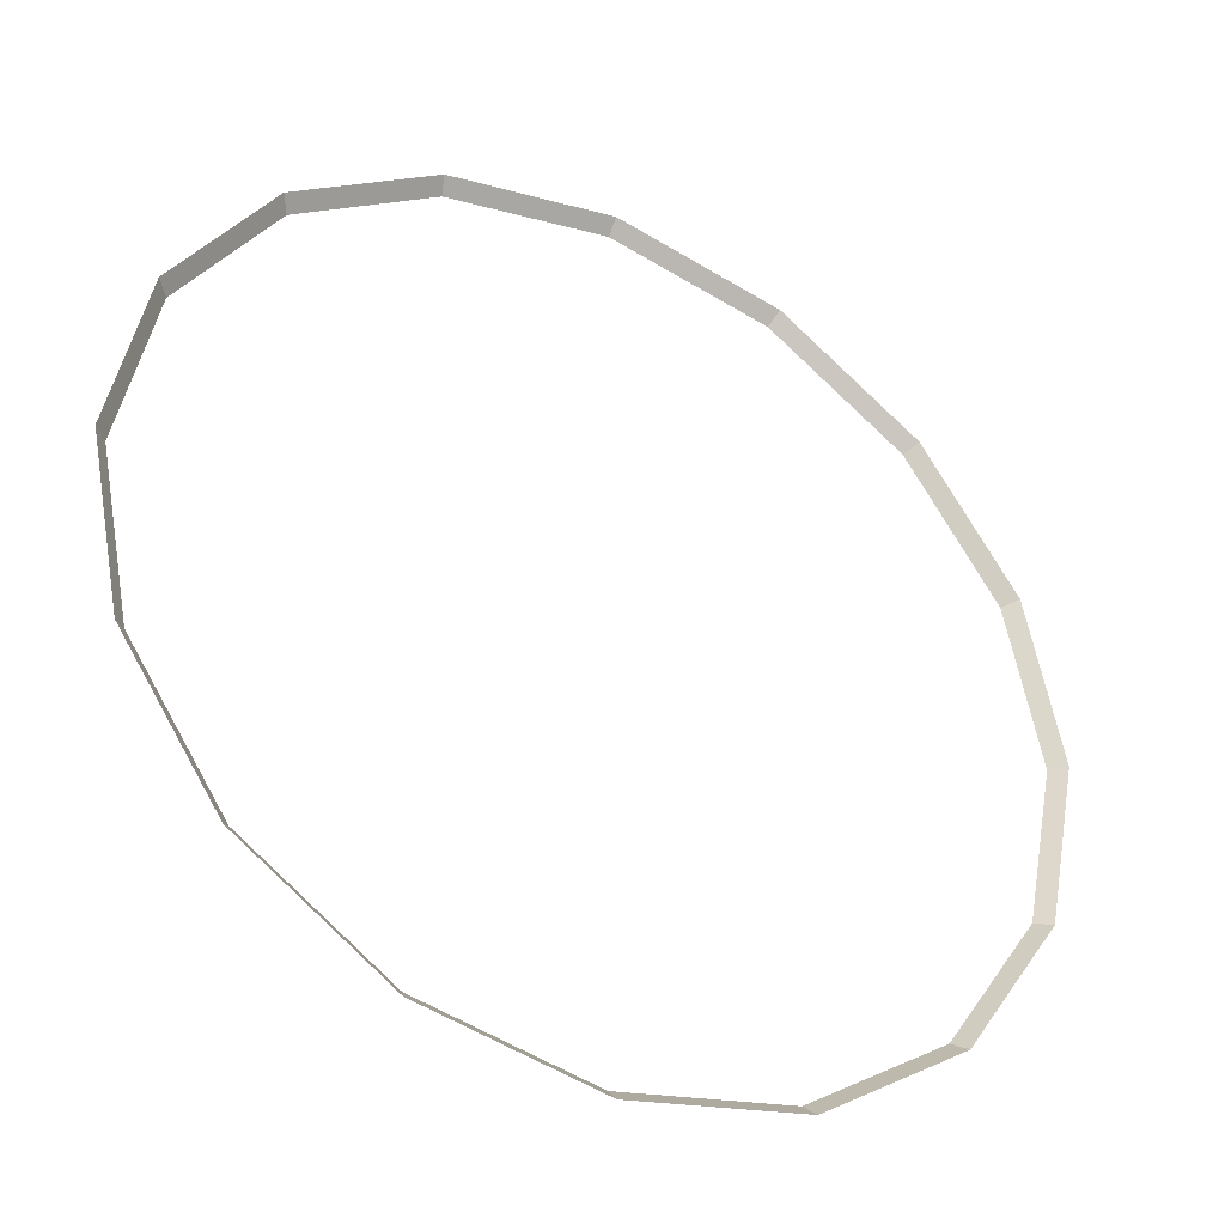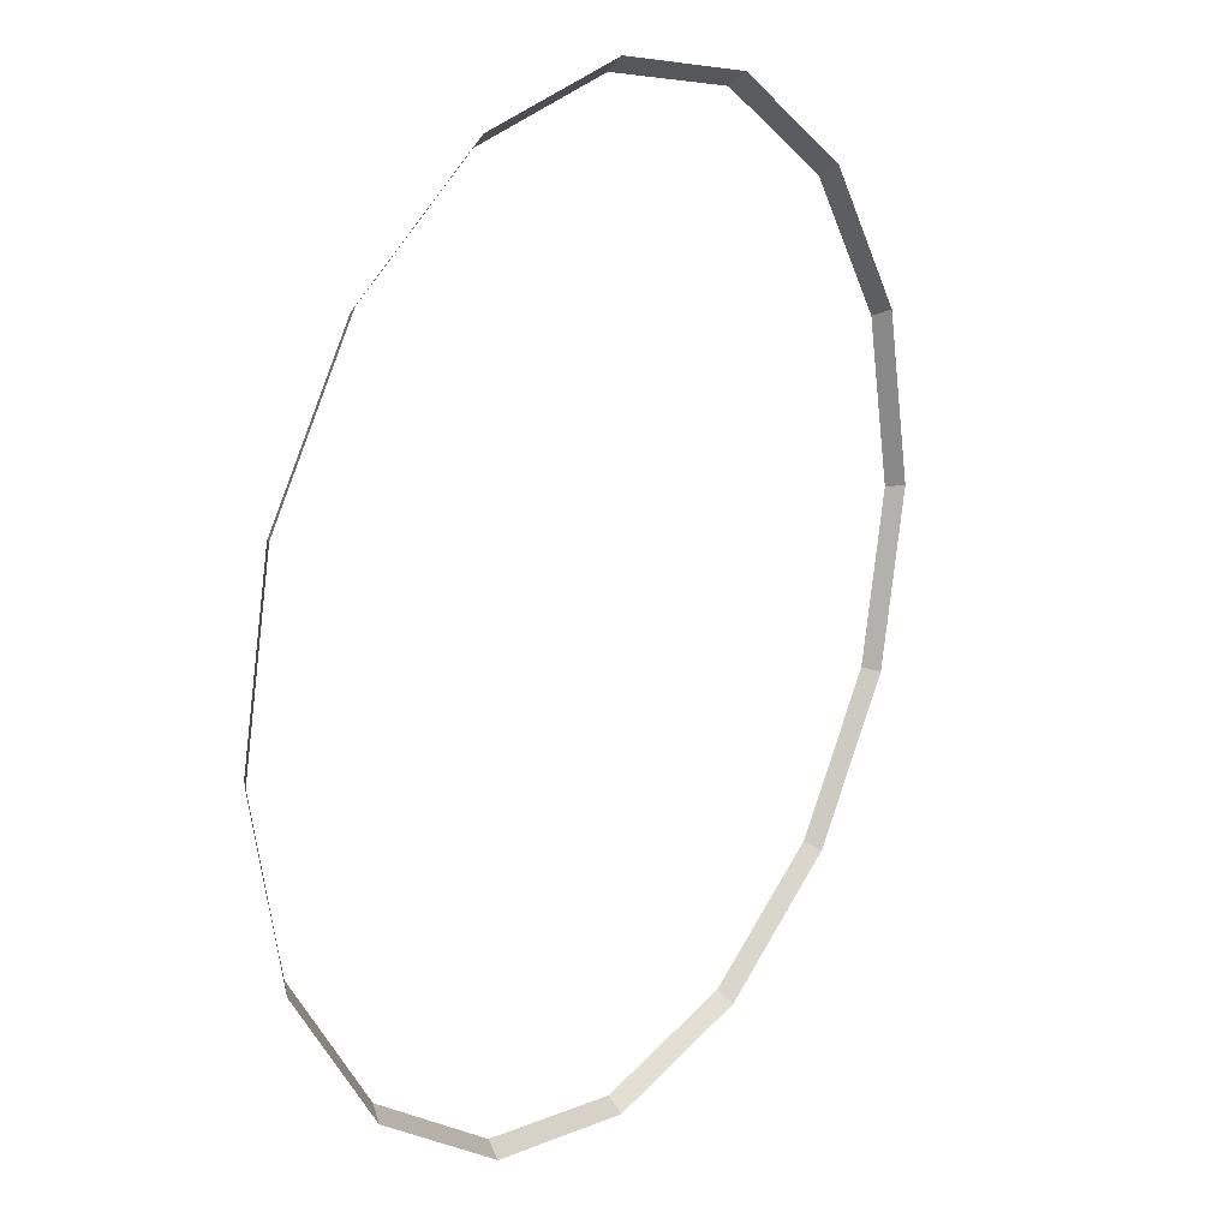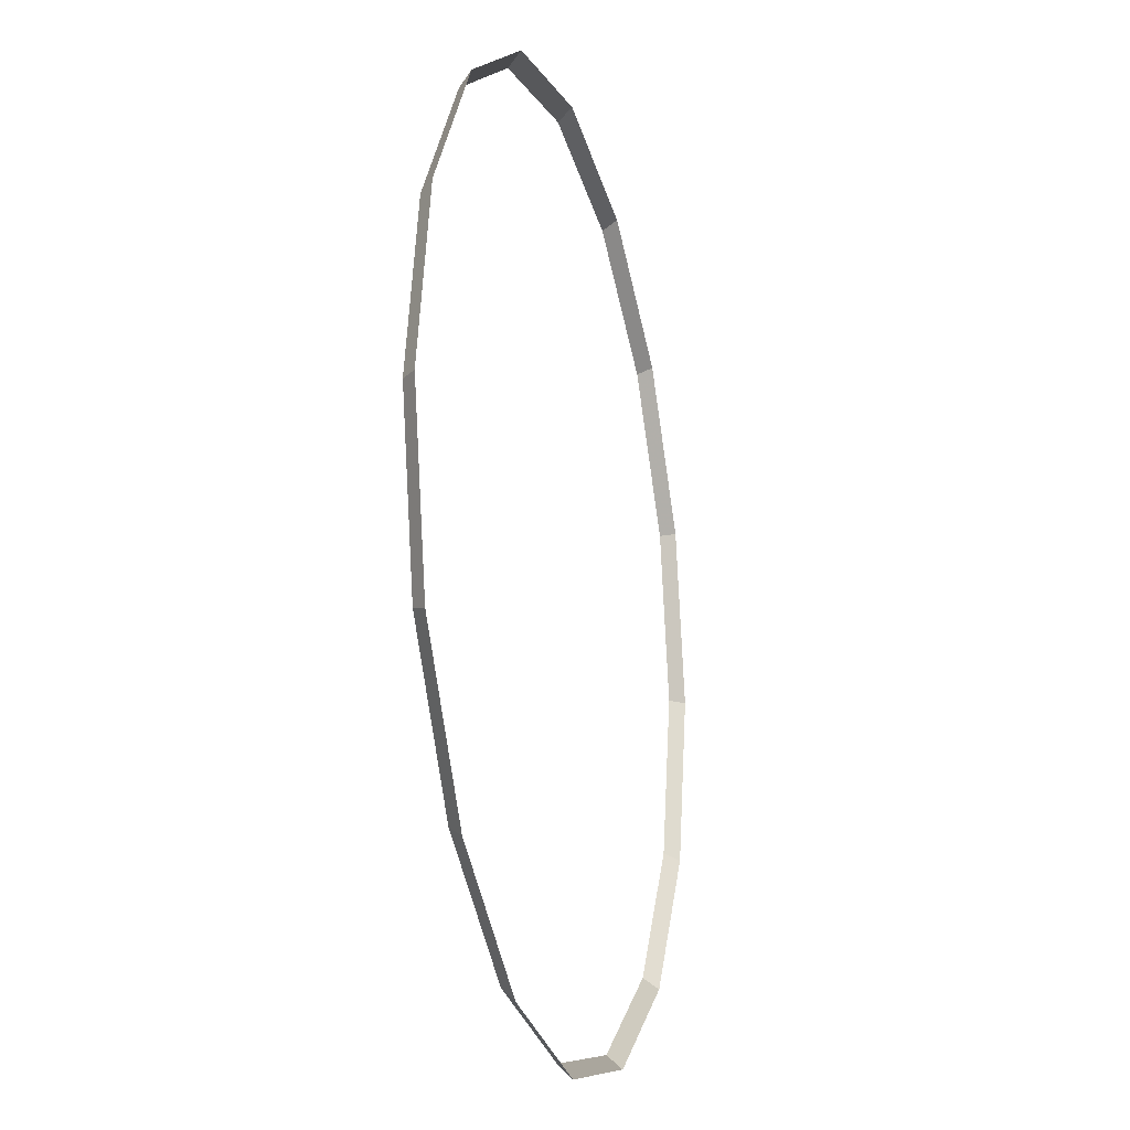
<metadata>
{"format":"obj","ext":"obj","renderer":"f3d","projection":"perspective","resolution":1024,"background":"white","views":[{"elev":-38.4,"azim":-29.4,"up":"+Z"},{"elev":19.2,"azim":-54.5,"up":"+Z"},{"elev":-19.1,"azim":-75.0,"up":"+Z"}]}
</metadata>
<code>
v 1.6 0.05 0
v 1.478 0.05 0.6123
v 1.524 0 0.6315
v 1.65 0 0
v 1.478 0.05 0.6123
v 1.131 0.05 1.131
v 1.167 0 1.167
v 1.524 0 0.6315
v 1.131 0.05 1.131
v 0.6123 0.05 1.478
v 0.6315 0 1.524
v 1.167 0 1.167
v 0.6123 0.05 1.478
v 0 0.05 1.6
v 0 0 1.65
v 0.6315 0 1.524
v 0 0.05 1.6
v -0.6123 0.05 1.478
v -0.6315 0 1.524
v 0 0 1.65
v -0.6123 0.05 1.478
v -1.131 0.05 1.131
v -1.167 0 1.167
v -0.6315 0 1.524
v -1.131 0.05 1.131
v -1.478 0.05 0.6123
v -1.524 0 0.6315
v -1.167 0 1.167
v -1.478 0.05 0.6123
v -1.6 0.05 0
v -1.65 0 0
v -1.524 0 0.6315
v -1.6 0.05 0
v -1.478 0.05 -0.6123
v -1.524 0 -0.6315
v -1.65 0 0
v -1.478 0.05 -0.6123
v -1.131 0.05 -1.131
v -1.167 0 -1.167
v -1.524 0 -0.6315
v -1.131 0.05 -1.131
v -0.6123 0.05 -1.478
v -0.6315 0 -1.524
v -1.167 0 -1.167
v -0.6123 0.05 -1.478
v 0 0.05 -1.6
v 0 0 -1.65
v -0.6315 0 -1.524
v 0 0.05 -1.6
v 0.6123 0.05 -1.478
v 0.6315 0 -1.524
v 0 0 -1.65
v 0.6123 0.05 -1.478
v 1.131 0.05 -1.131
v 1.167 0 -1.167
v 0.6315 0 -1.524
v 1.131 0.05 -1.131
v 1.478 0.05 -0.6123
v 1.524 0 -0.6315
v 1.167 0 -1.167
v 1.478 0.05 -0.6123
v 1.6 0.05 0
v 1.65 0 0
v 1.524 0 -0.6315
g mesh1150
f 1 2 3
f 3 4 1
f 5 6 7
f 7 8 5
f 9 10 11
f 11 12 9
f 13 14 15
f 15 16 13
f 17 18 19
f 19 20 17
f 21 22 23
f 23 24 21
f 25 26 27
f 27 28 25
f 29 30 31
f 31 32 29
f 33 34 35
f 35 36 33
f 37 38 39
f 39 40 37
f 41 42 43
f 43 44 41
f 45 46 47
f 47 48 45
f 49 50 51
f 51 52 49
f 53 54 55
f 55 56 53
f 57 58 59
f 59 60 57
f 61 62 63
f 63 64 61

</code>
